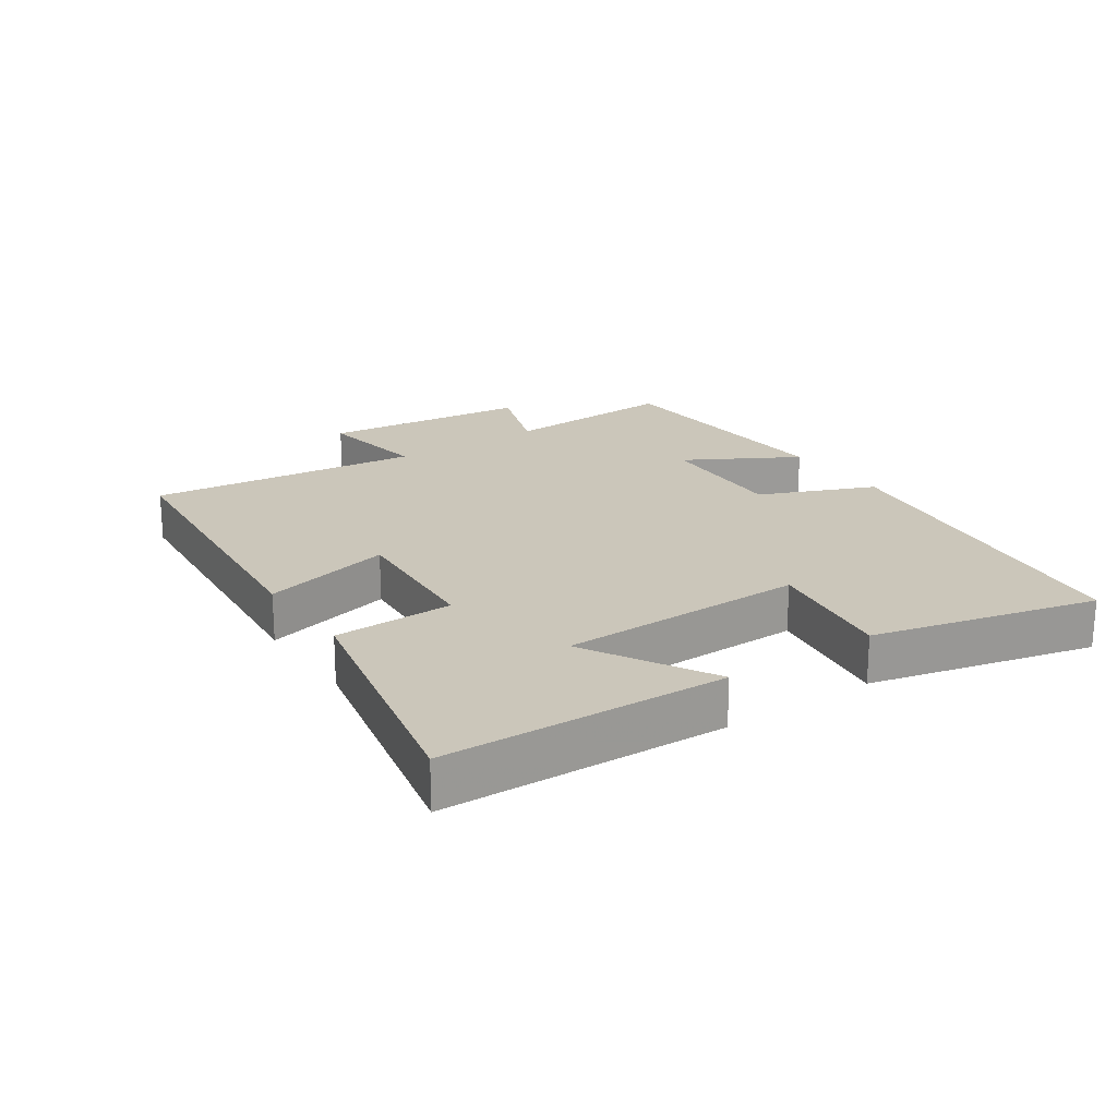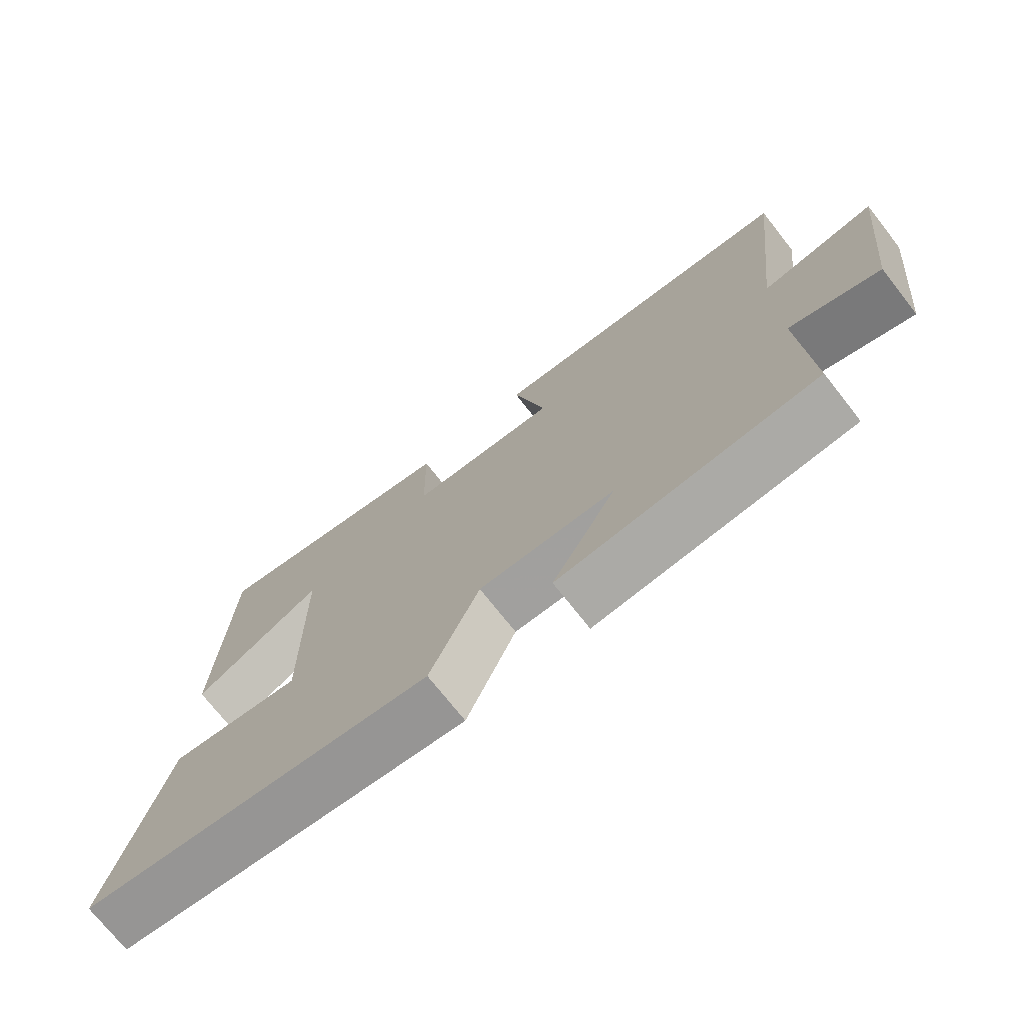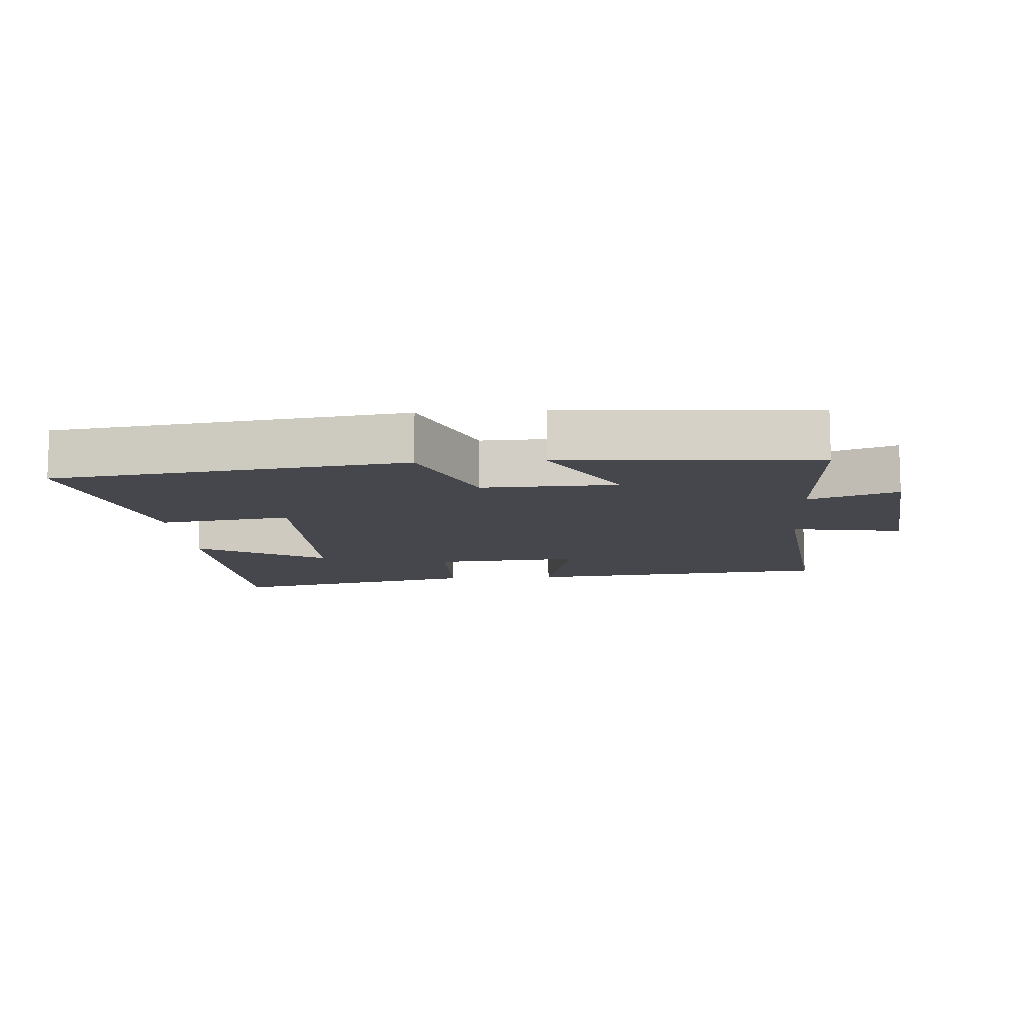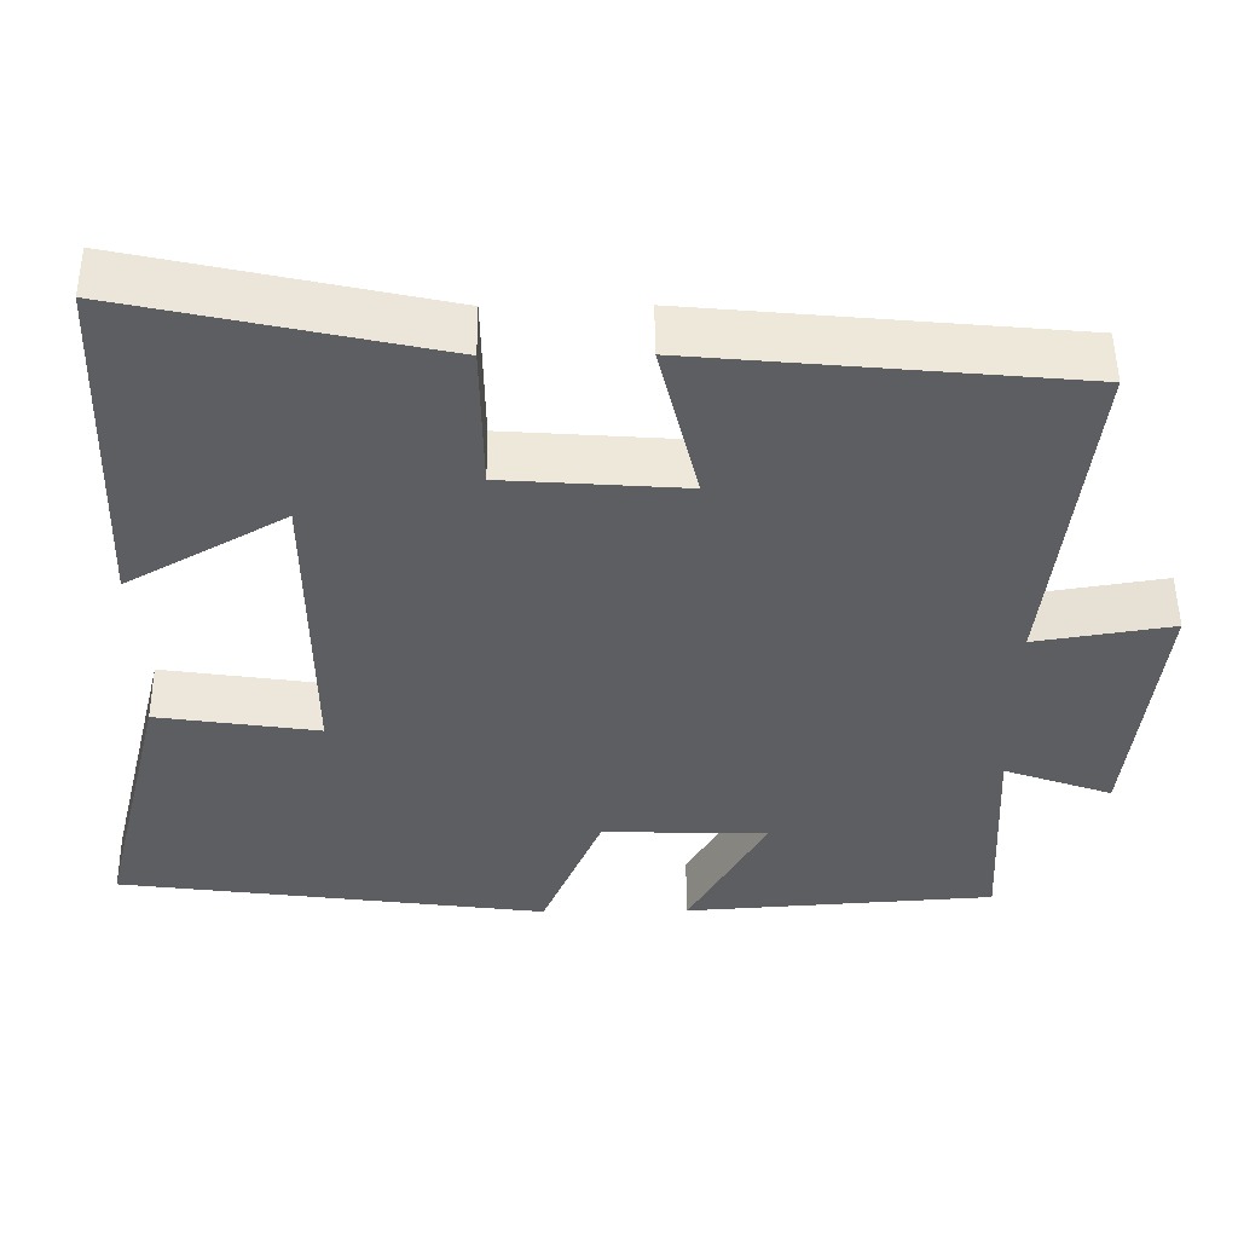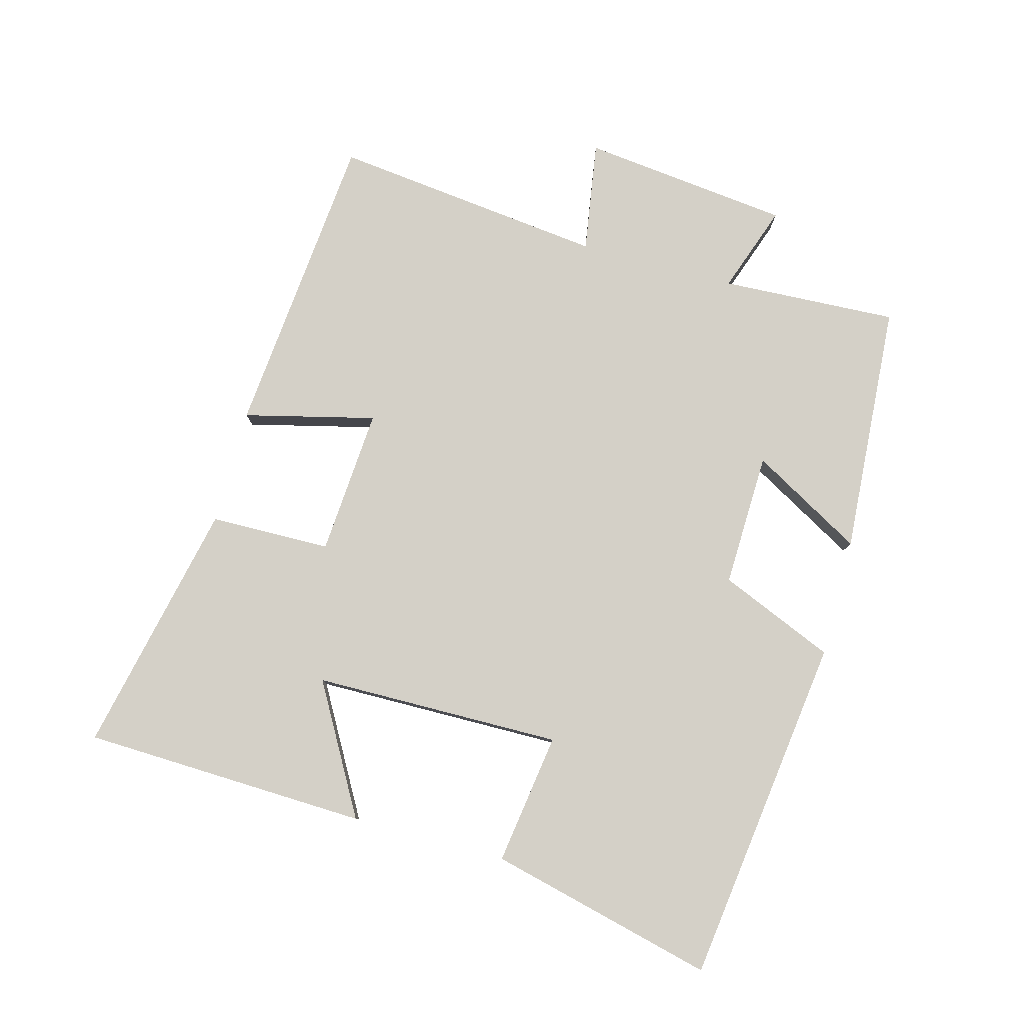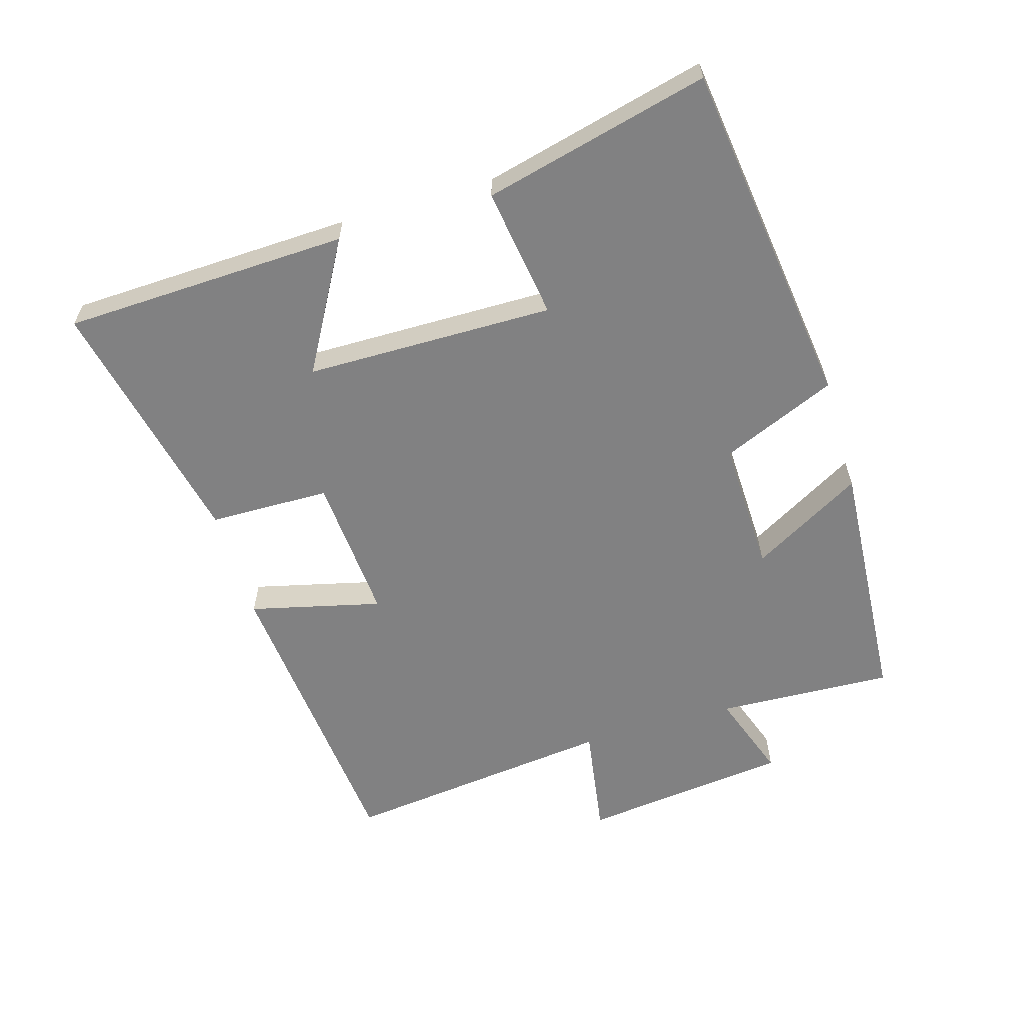
<metadata>
{"format":"obj","ext":"obj","renderer":"f3d","projection":"perspective","resolution":1024,"background":"white","views":[{"elev":21.1,"azim":55.7,"up":"+Y"},{"elev":-73.1,"azim":-141.8,"up":"+Z"},{"elev":-11.0,"azim":-176.0,"up":"+Y"},{"elev":50.7,"azim":179.5,"up":"+Z"},{"elev":80.0,"azim":105.1,"up":"+Y"},{"elev":-60.4,"azim":106.6,"up":"+Y"}]}
</metadata>
<code>
v -0.513 0.07 -0.474
v -0.5 0.07 -0.205
v -0.634 0.07 -0.252
v -0.67 0.07 0.066
v -0.5 0.07 0.039
v -0.548 0.07 0.456
v -0.079 0.07 0.5
v -0.128 0.07 0.3
v 0.096 0.07 0.316
v 0.099 0.07 0.5
v 0.485 0.07 0.584
v 0.5 0.07 0.15
v 0.304 0.07 0.261
v 0.3 0.07 -0.117
v 0.5 0.07 -0.088
v 0.584 0.07 -0.431
v 0.053 0.07 -0.5
v -0.021 0.07 -0.325
v -0.225 0.07 -0.331
v -0.129 0.07 -0.5
v -0.513 0 -0.474
v -0.5 0 -0.205
v -0.634 0 -0.252
v -0.67 0 0.066
v -0.5 0 0.039
v -0.548 0 0.456
v -0.079 0 0.5
v -0.128 0 0.3
v 0.096 0 0.316
v 0.099 0 0.5
v 0.485 0 0.584
v 0.5 0 0.15
v 0.304 0 0.261
v 0.3 0 -0.117
v 0.5 0 -0.088
v 0.584 0 -0.431
v 0.053 0 -0.5
v -0.021 0 -0.325
v -0.225 0 -0.331
v -0.129 0 -0.5
f 19 20 1 2
f 18 19 2
f 15 16 17 18
f 14 15 18
f 13 14 18 2
f 10 11 12 13
f 9 10 13
f 8 9 13 2
f 5 6 7 8
f 5 8 2 3
f 3 4 5
f 22 21 40 39
f 22 39 38
f 38 37 36 35
f 38 35 34
f 22 38 34 33
f 33 32 31 30
f 33 30 29
f 22 33 29 28
f 28 27 26 25
f 23 22 28 25
f 25 24 23
f 1 21 22 2
f 2 22 23 3
f 3 23 24 4
f 4 24 25 5
f 5 25 26 6
f 6 26 27 7
f 7 27 28 8
f 8 28 29 9
f 9 29 30 10
f 10 30 31 11
f 11 31 32 12
f 12 32 33 13
f 13 33 34 14
f 14 34 35 15
f 15 35 36 16
f 16 36 37 17
f 17 37 38 18
f 18 38 39 19
f 19 39 40 20
f 20 40 21 1

</code>
